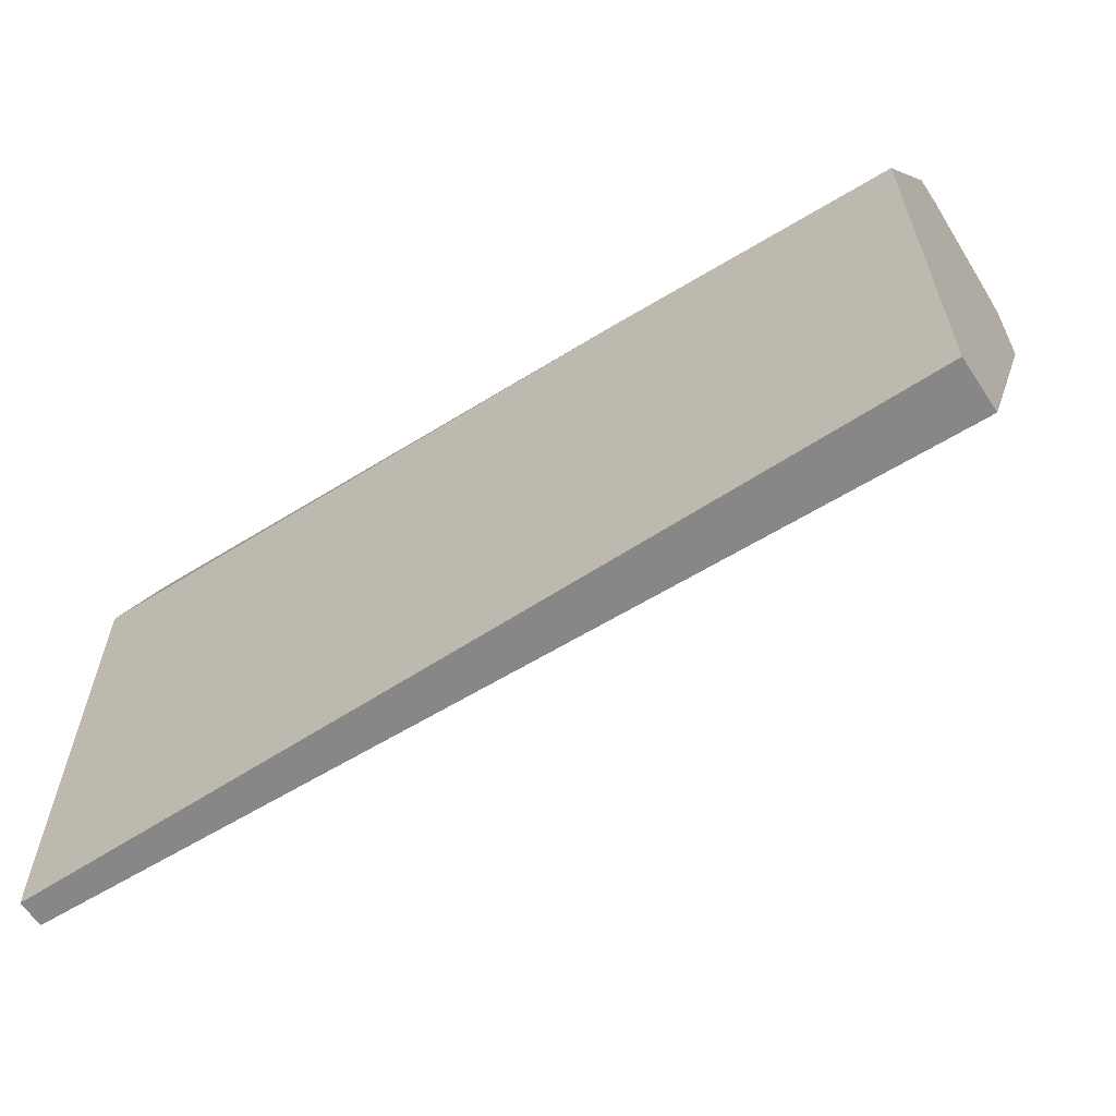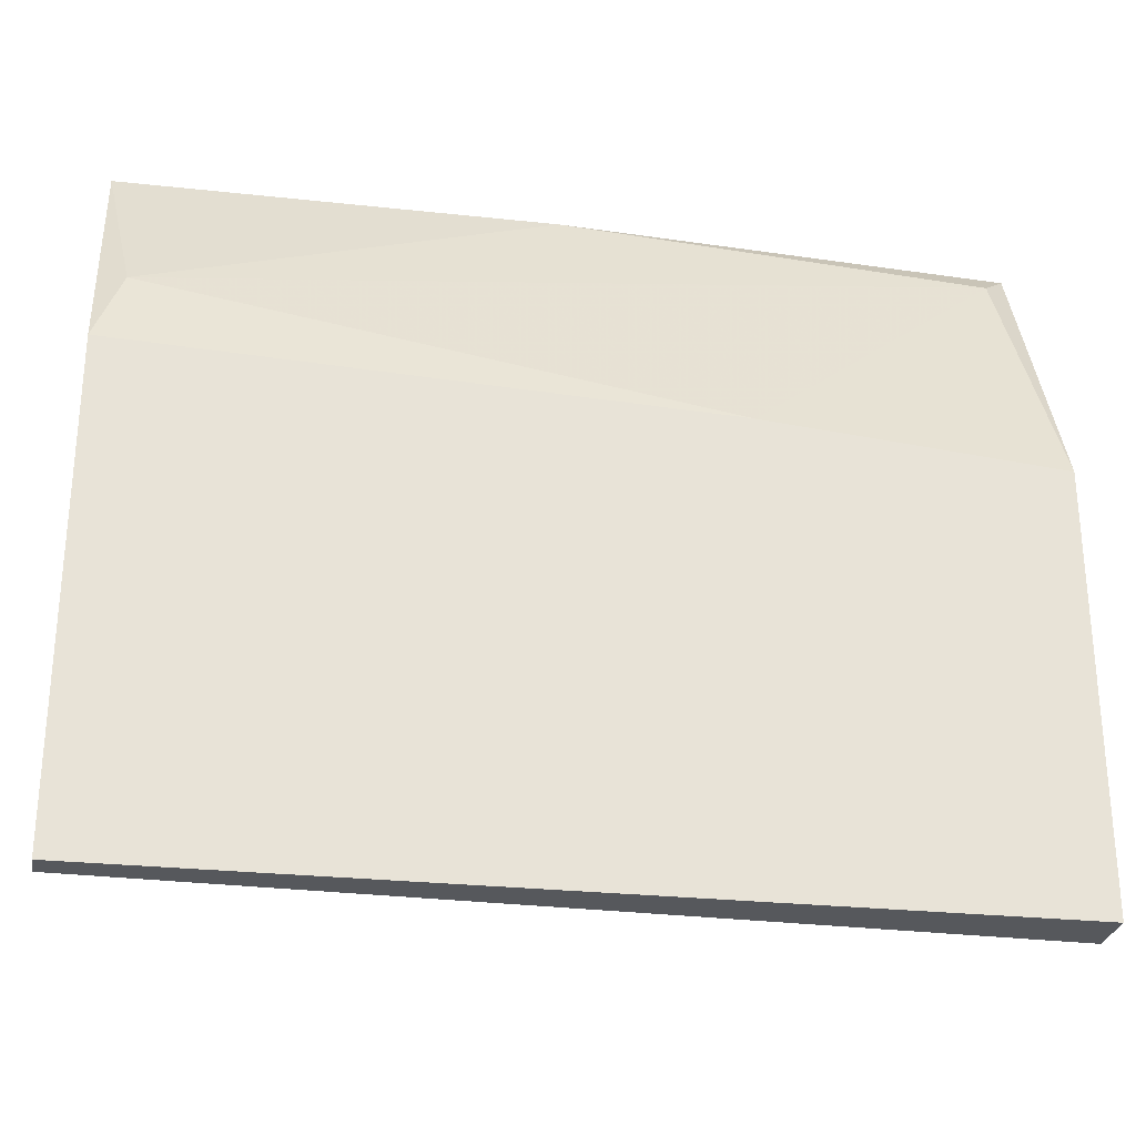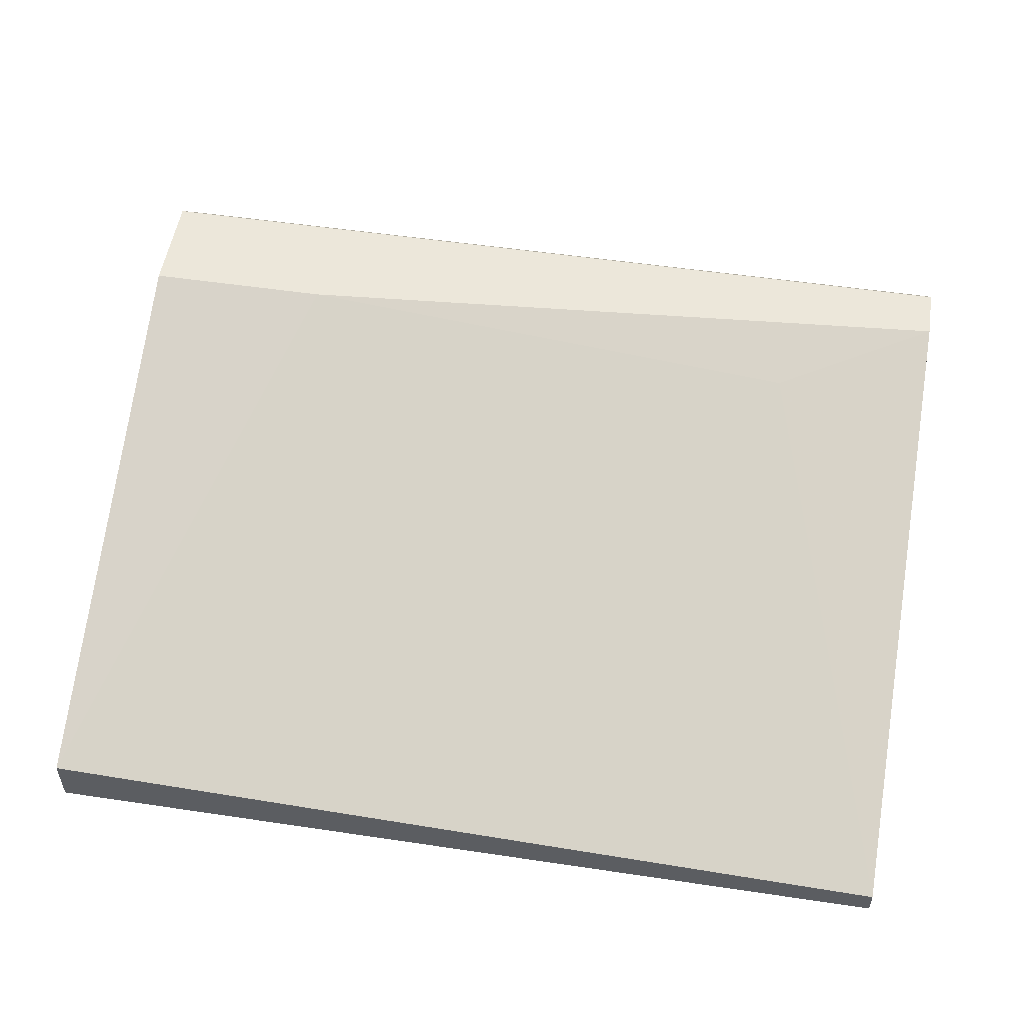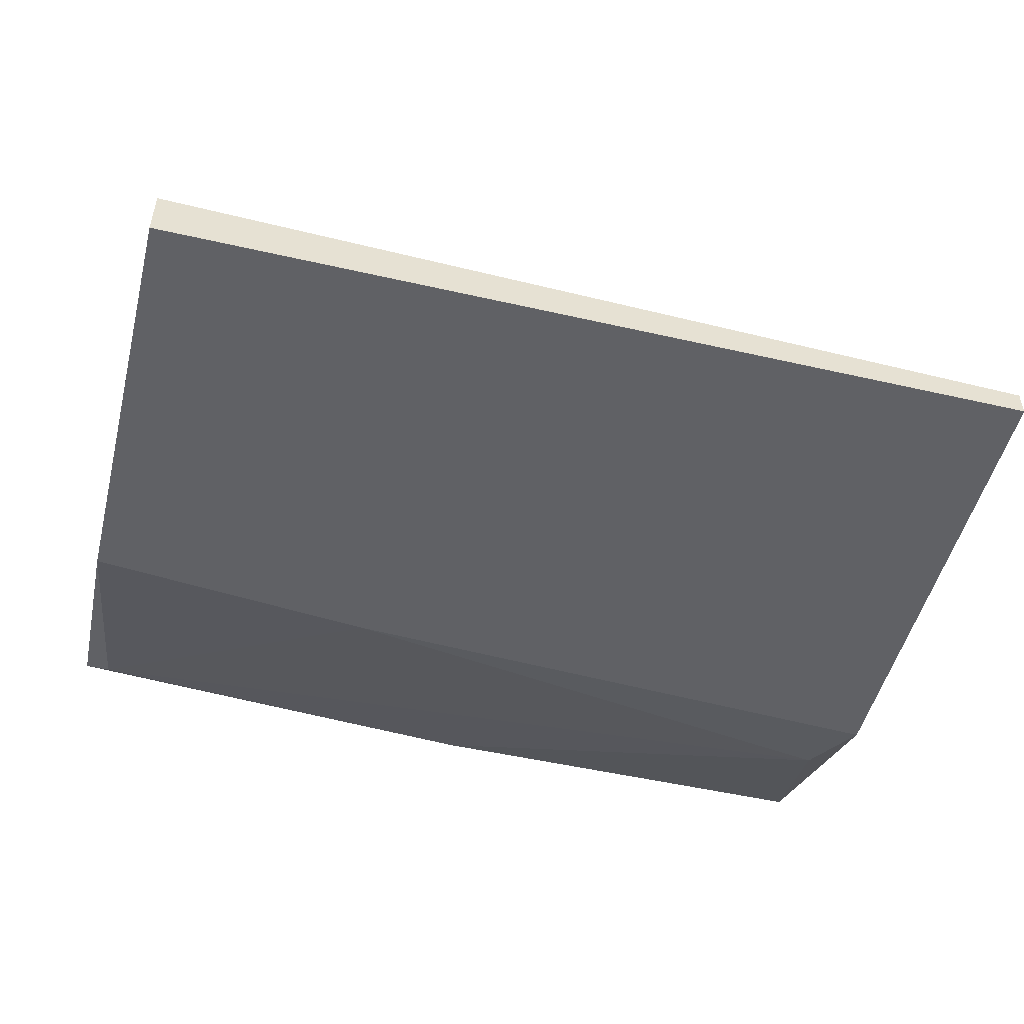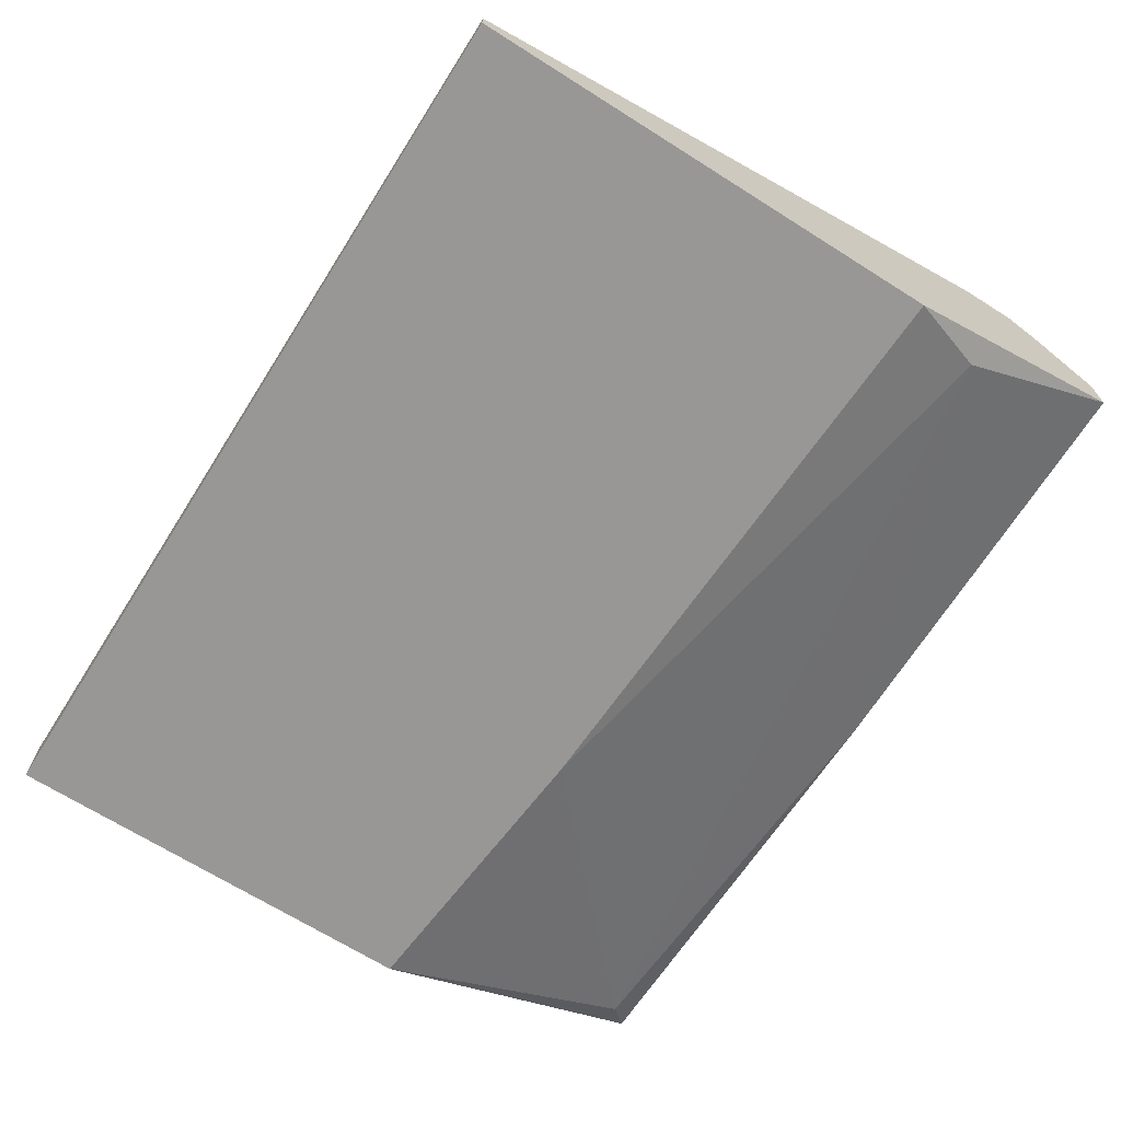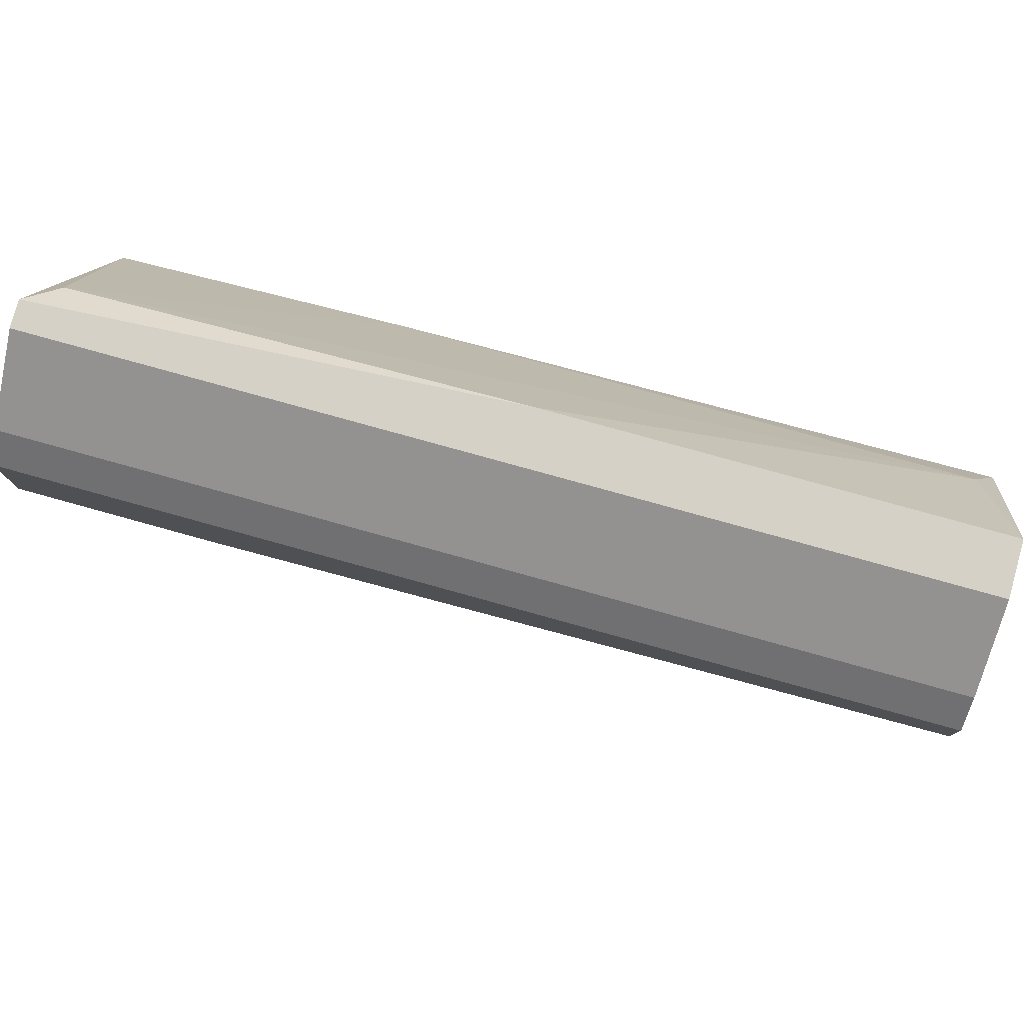
<metadata>
{"format":"obj","ext":"obj","renderer":"f3d","projection":"perspective","resolution":1024,"background":"white","views":[{"elev":-62.4,"azim":33.4,"up":"+Z"},{"elev":-27.7,"azim":-9.4,"up":"+Z"},{"elev":52.9,"azim":-170.9,"up":"+Y"},{"elev":-50.3,"azim":165.9,"up":"+Y"},{"elev":-68.2,"azim":-122.3,"up":"+Y"},{"elev":79.2,"azim":-164.5,"up":"+Z"}]}
</metadata>
<code>
v -0.05009 0.000226 0.02405
v -0.02785 -0.005009 0.009654
v -0.02785 -0.005009 -0.01127
v -0.02785 0.001532 0.02405
v -0.02785 0.006765 0.02143
v -0.02785 -0.002392 -0.01127
v -0.02785 0.008074 0.01489
v -0.02785 0.008074 0.02012
v -0.02785 0.002839 0.02405
v -0.03702 0.008074 0.01489
v -0.07103 0.000226 0.02405
v -0.07103 -0.005009 -0.01127
v -0.07103 -0.005009 0.01227
v -0.07103 0.006765 0.02143
v -0.07103 -0.0037 -0.01127
v -0.07103 0.008074 0.02012
v -0.07103 0.008074 0.01751
v -0.07103 0.002839 0.02405
v -0.03963 -0.001084 -0.007344
v -0.02916 0.000226 0.02274
v -0.04225 -0.005009 0.01097
v -0.06318 0.006765 0.01359
v -0.06971 -0.0037 0.0162
f 1 20 4
f 12 13 17
f 13 12 2
f 6 9 2
f 9 6 7
f 17 13 11
f 12 6 3
f 2 12 3
f 6 2 3
f 12 17 15
f 6 12 15
f 7 17 16
f 17 11 16
f 9 7 8
f 7 16 8
f 11 9 18
f 16 11 18
f 11 13 23
f 17 7 10
f 7 6 10
f 9 11 1
f 11 23 1
f 23 20 1
f 8 16 14
f 18 9 14
f 16 18 14
f 6 15 19
f 10 6 19
f 10 19 22
f 15 17 22
f 17 10 22
f 19 15 22
f 9 8 5
f 14 9 5
f 8 14 5
f 13 2 21
f 2 20 21
f 23 13 21
f 20 23 21
f 2 9 4
f 20 2 4
f 9 1 4

</code>
